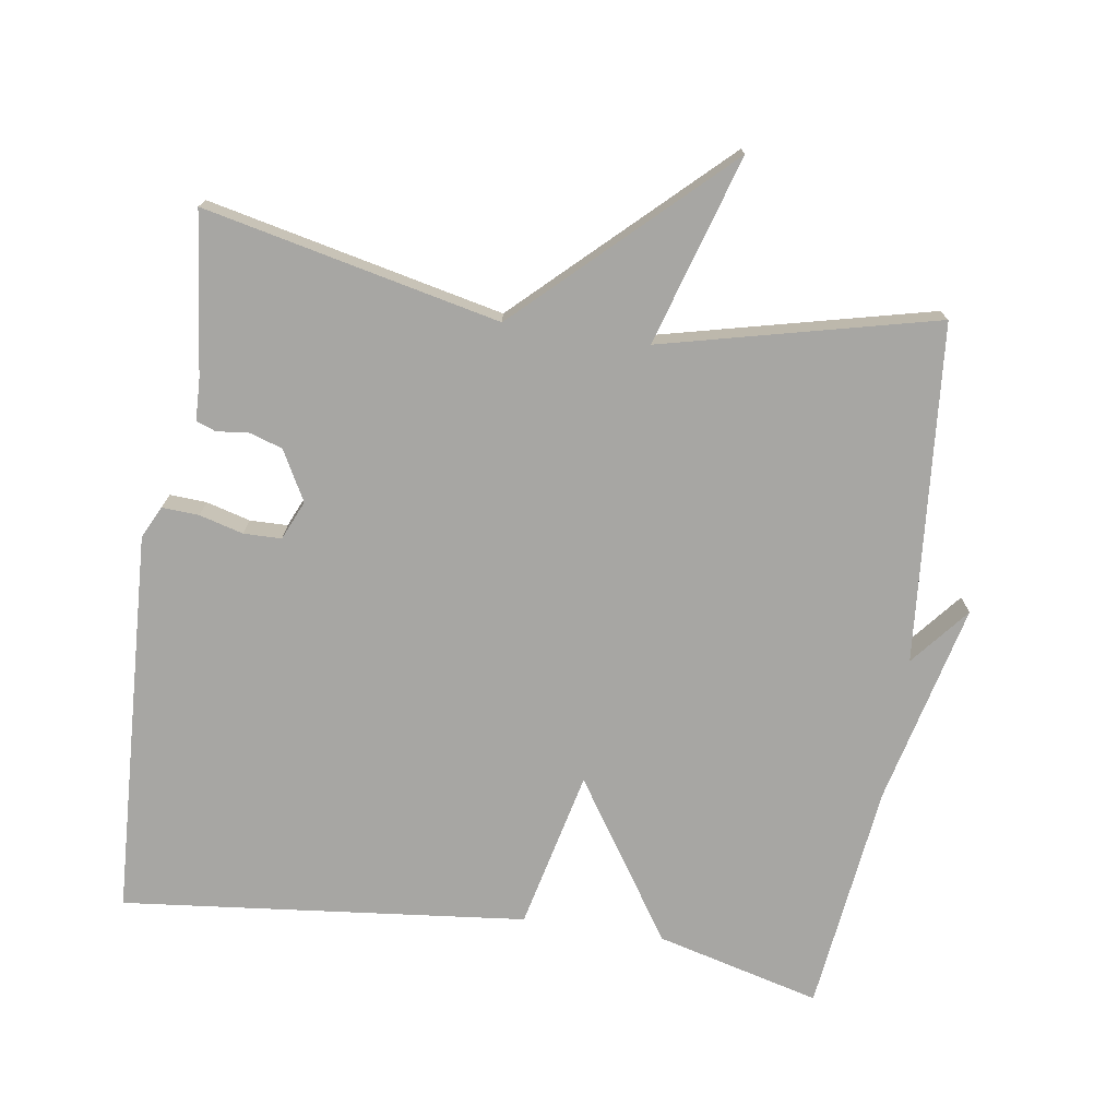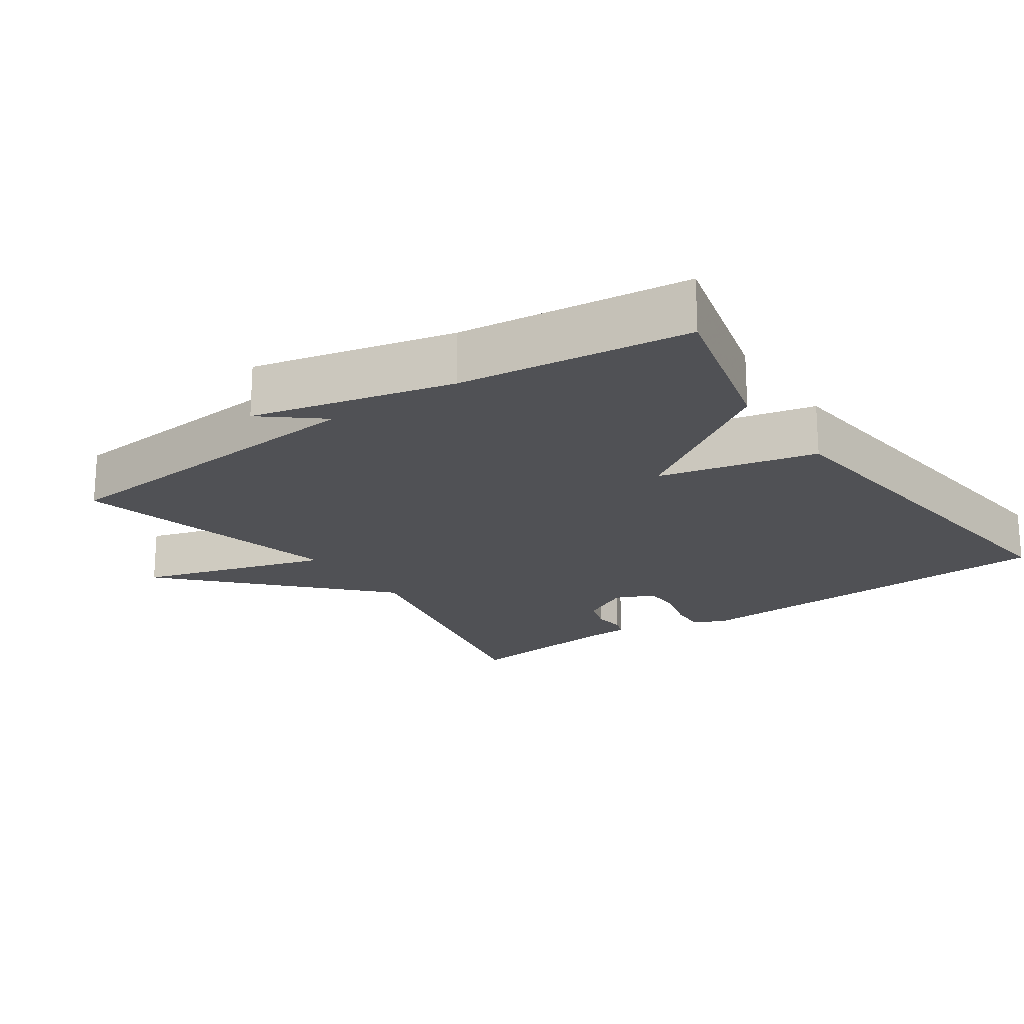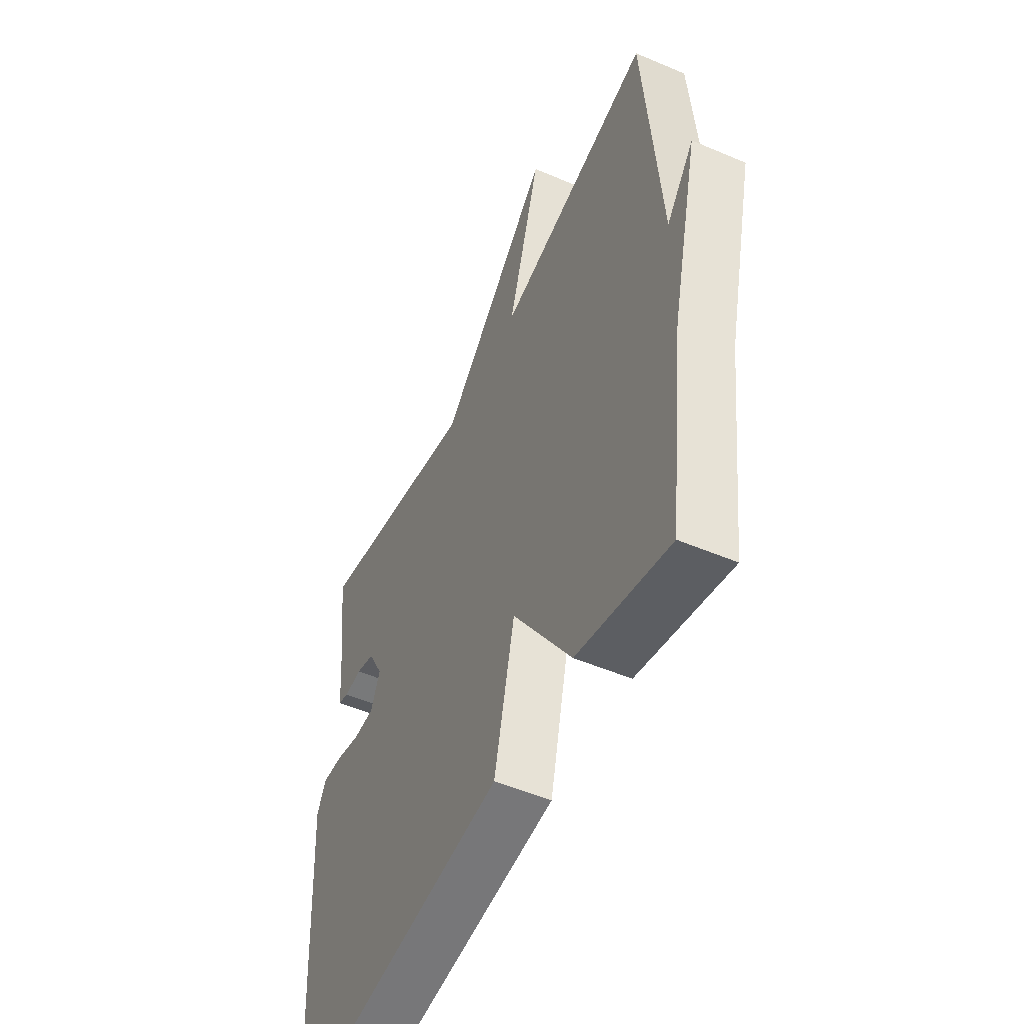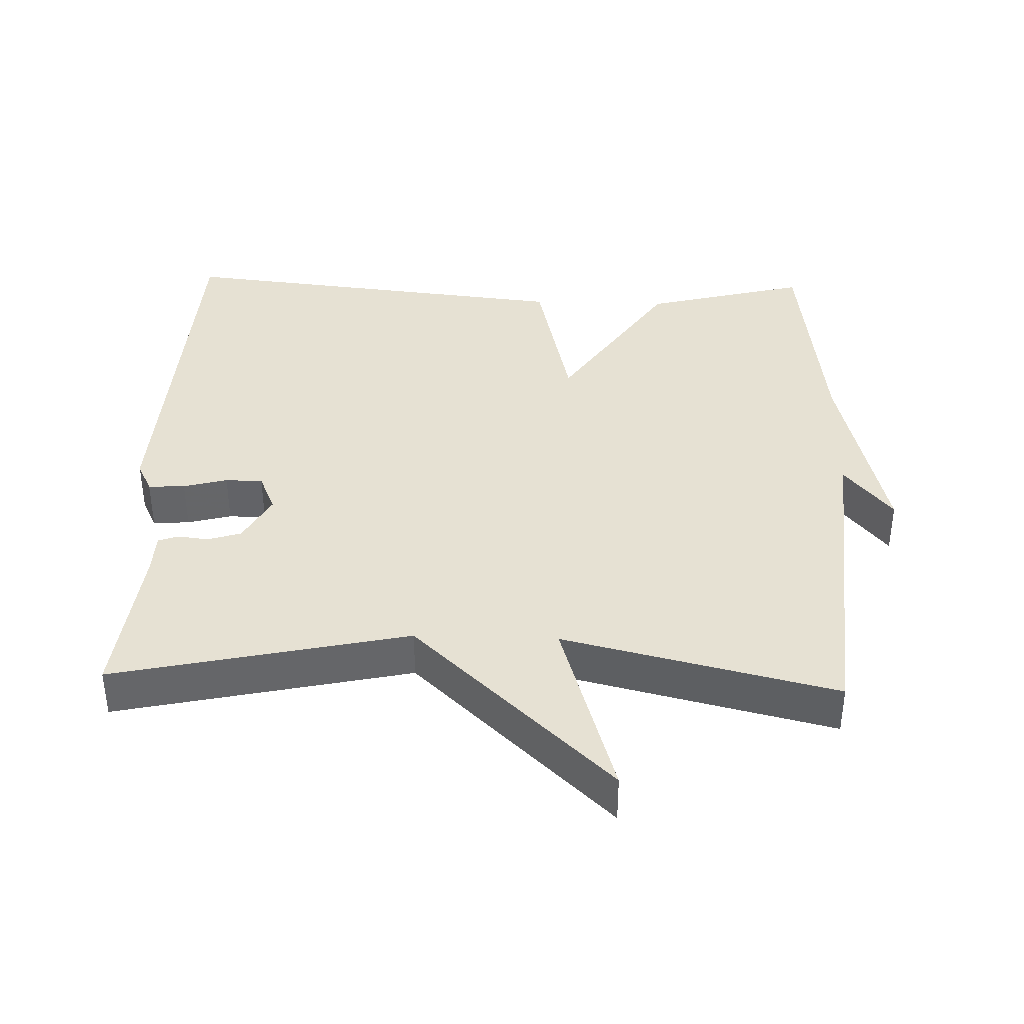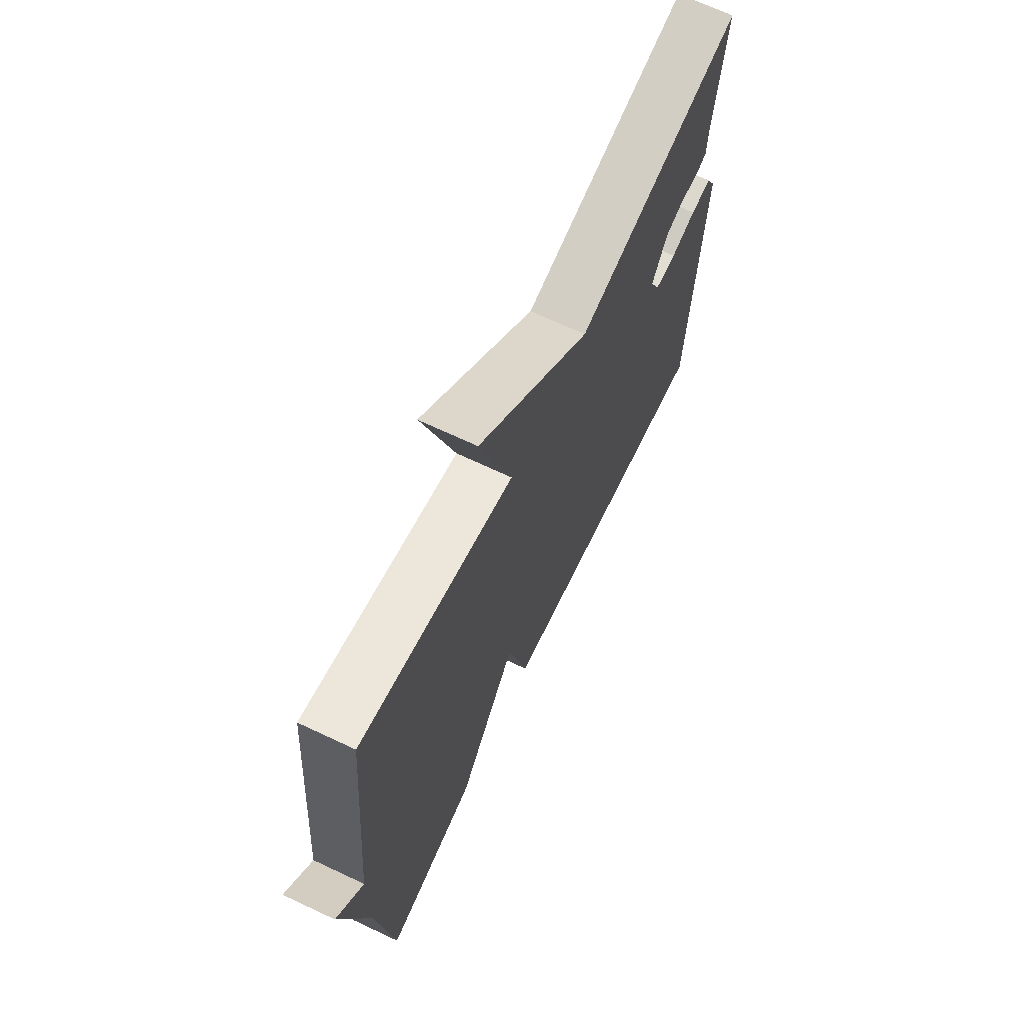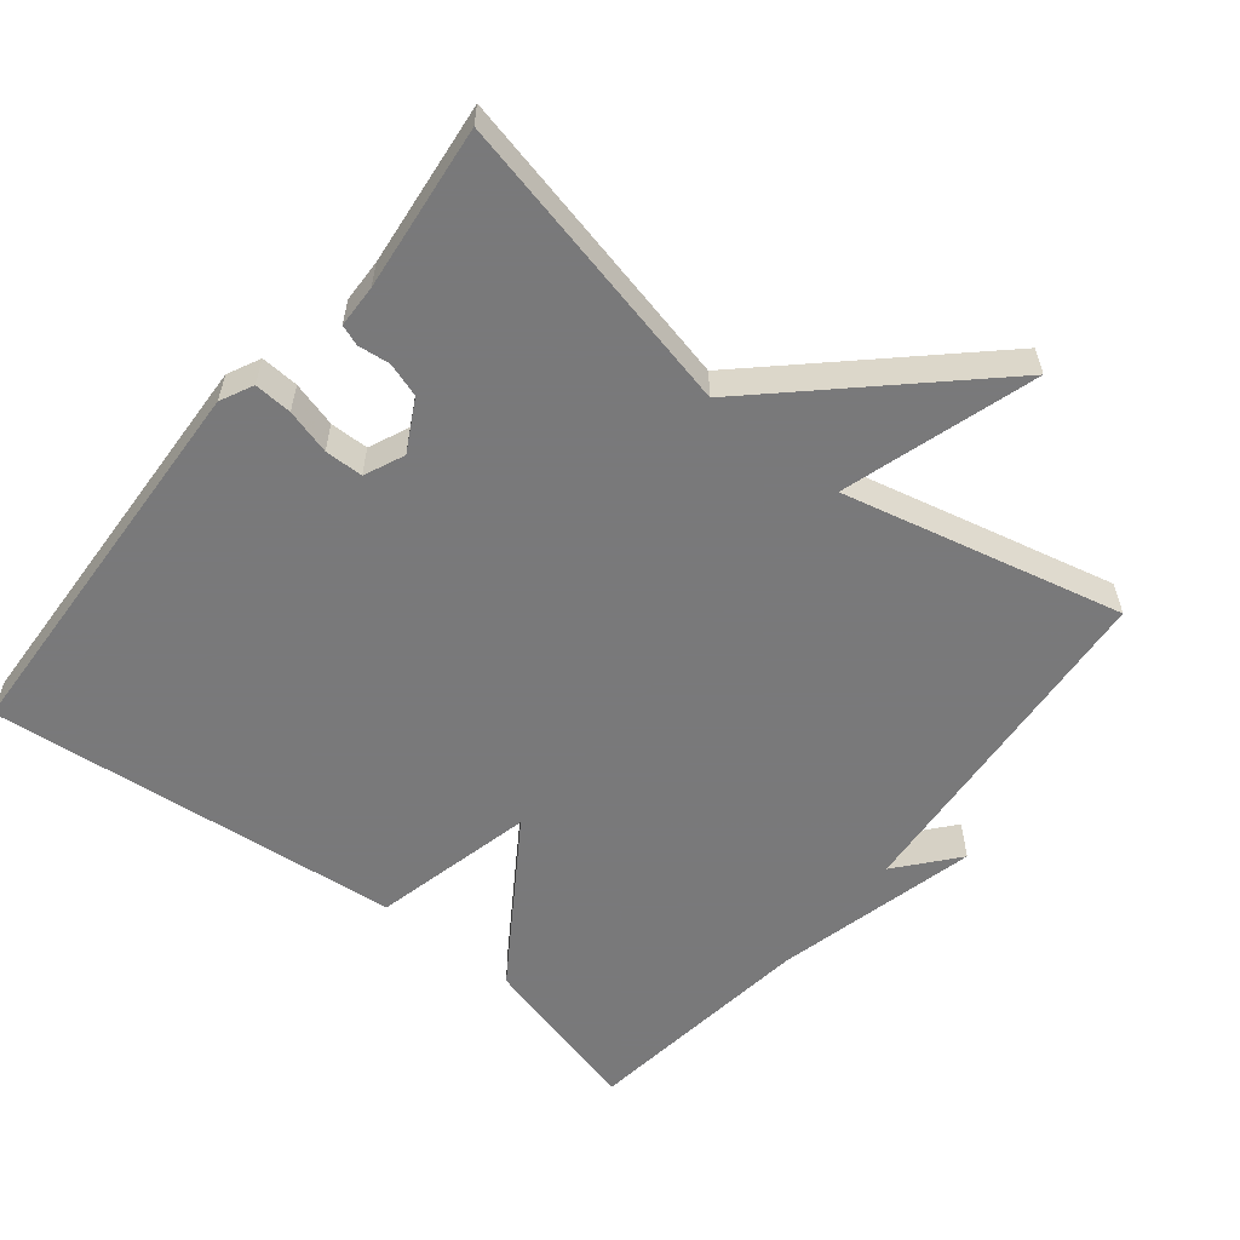
<metadata>
{"format":"obj","ext":"obj","renderer":"f3d","projection":"perspective","resolution":1024,"background":"white","views":[{"elev":-74.2,"azim":-8.6,"up":"+Y"},{"elev":-20.2,"azim":124.8,"up":"+Y"},{"elev":-51.5,"azim":65.2,"up":"+Z"},{"elev":38.7,"azim":1.9,"up":"+Y"},{"elev":68.7,"azim":115.3,"up":"+Z"},{"elev":-57.8,"azim":-39.0,"up":"+Y"}]}
</metadata>
<code>
v 0.5 0.07 -0.5
v 0.269 0.07 -0.44
v 0.121 0.07 -0.217
v 0.069 0.07 -0.44
v -0.5 0.07 -0.5
v -0.528 0.07 0.043
v -0.506 0.07 0.088
v -0.454 0.07 0.085
v -0.392 0.07 0.068
v -0.339 0.07 0.069
v -0.315 0.07 0.124
v -0.353 0.07 0.194
v -0.4 0.07 0.209
v -0.444 0.07 0.204
v -0.472 0.07 0.214
v -0.474 0.07 0.273
v -0.5 0.07 0.5
v -0.085 0.07 0.408
v 0.196 0.07 0.674
v 0.115 0.07 0.408
v 0.5 0.07 0.5
v 0.54 0.07 0.024
v 0.608 0.07 0.106
v 0.54 0.07 -0.176
v 0.5 0 -0.5
v 0.269 0 -0.44
v 0.121 0 -0.217
v 0.069 0 -0.44
v -0.5 0 -0.5
v -0.528 0 0.043
v -0.506 0 0.088
v -0.454 0 0.085
v -0.392 0 0.068
v -0.339 0 0.069
v -0.315 0 0.124
v -0.353 0 0.194
v -0.4 0 0.209
v -0.444 0 0.204
v -0.472 0 0.214
v -0.474 0 0.273
v -0.5 0 0.5
v -0.085 0 0.408
v 0.196 0 0.674
v 0.115 0 0.408
v 0.5 0 0.5
v 0.54 0 0.024
v 0.608 0 0.106
v 0.54 0 -0.176
f 22 23 24
f 1 2 3
f 24 1 3
f 22 24 3
f 21 22 3
f 20 21 3
f 18 19 20
f 3 4 5
f 20 3 5
f 18 20 5
f 16 17 18
f 15 16 18
f 14 15 18
f 13 14 18
f 12 13 18
f 11 12 18
f 10 11 18 5
f 9 10 5 6
f 6 7 8 9
f 48 47 46
f 27 26 25
f 27 25 48
f 27 48 46
f 27 46 45
f 27 45 44
f 44 43 42
f 29 28 27
f 29 27 44
f 29 44 42
f 42 41 40
f 42 40 39
f 42 39 38
f 42 38 37
f 42 37 36
f 42 36 35
f 29 42 35 34
f 30 29 34 33
f 33 32 31 30
f 1 25 26 2
f 2 26 27 3
f 3 27 28 4
f 4 28 29 5
f 5 29 30 6
f 6 30 31 7
f 7 31 32 8
f 8 32 33 9
f 9 33 34 10
f 10 34 35 11
f 11 35 36 12
f 12 36 37 13
f 13 37 38 14
f 14 38 39 15
f 15 39 40 16
f 16 40 41 17
f 17 41 42 18
f 18 42 43 19
f 19 43 44 20
f 20 44 45 21
f 21 45 46 22
f 22 46 47 23
f 23 47 48 24
f 24 48 25 1

</code>
